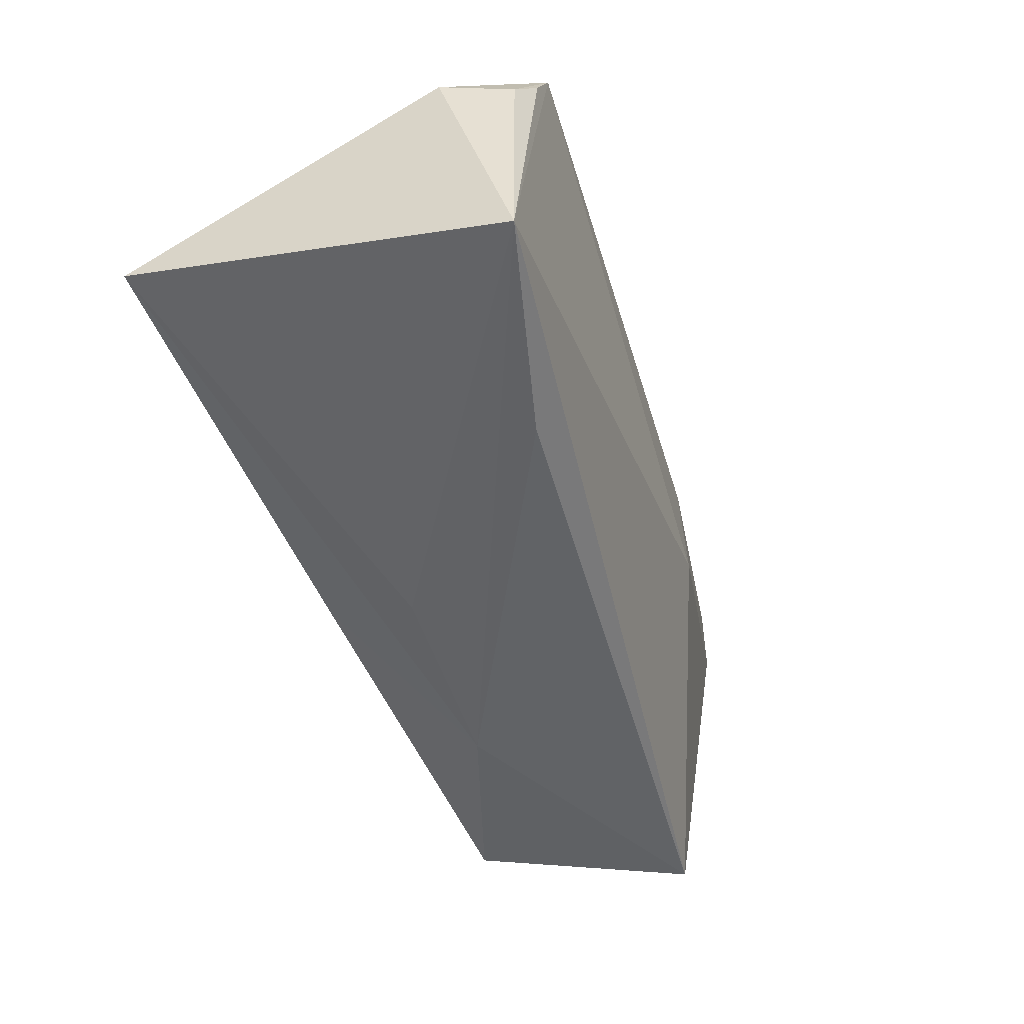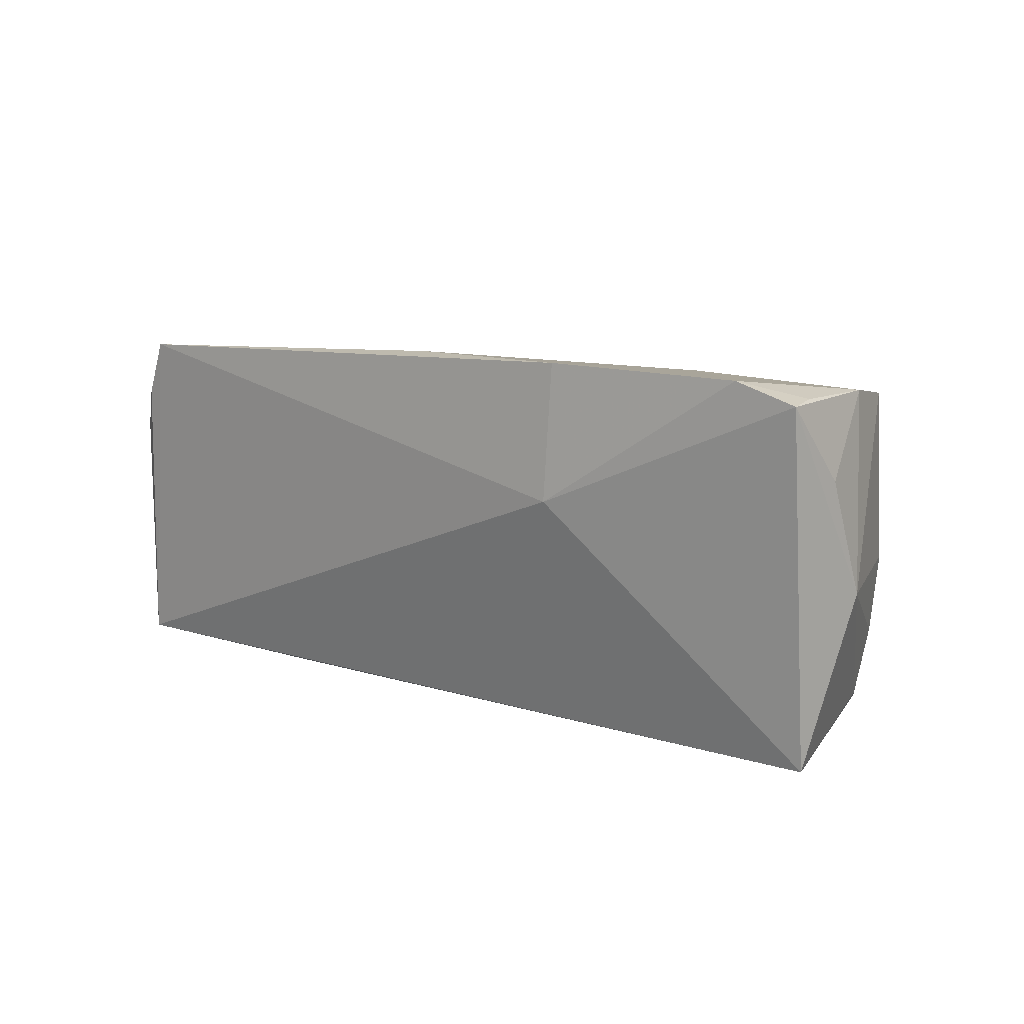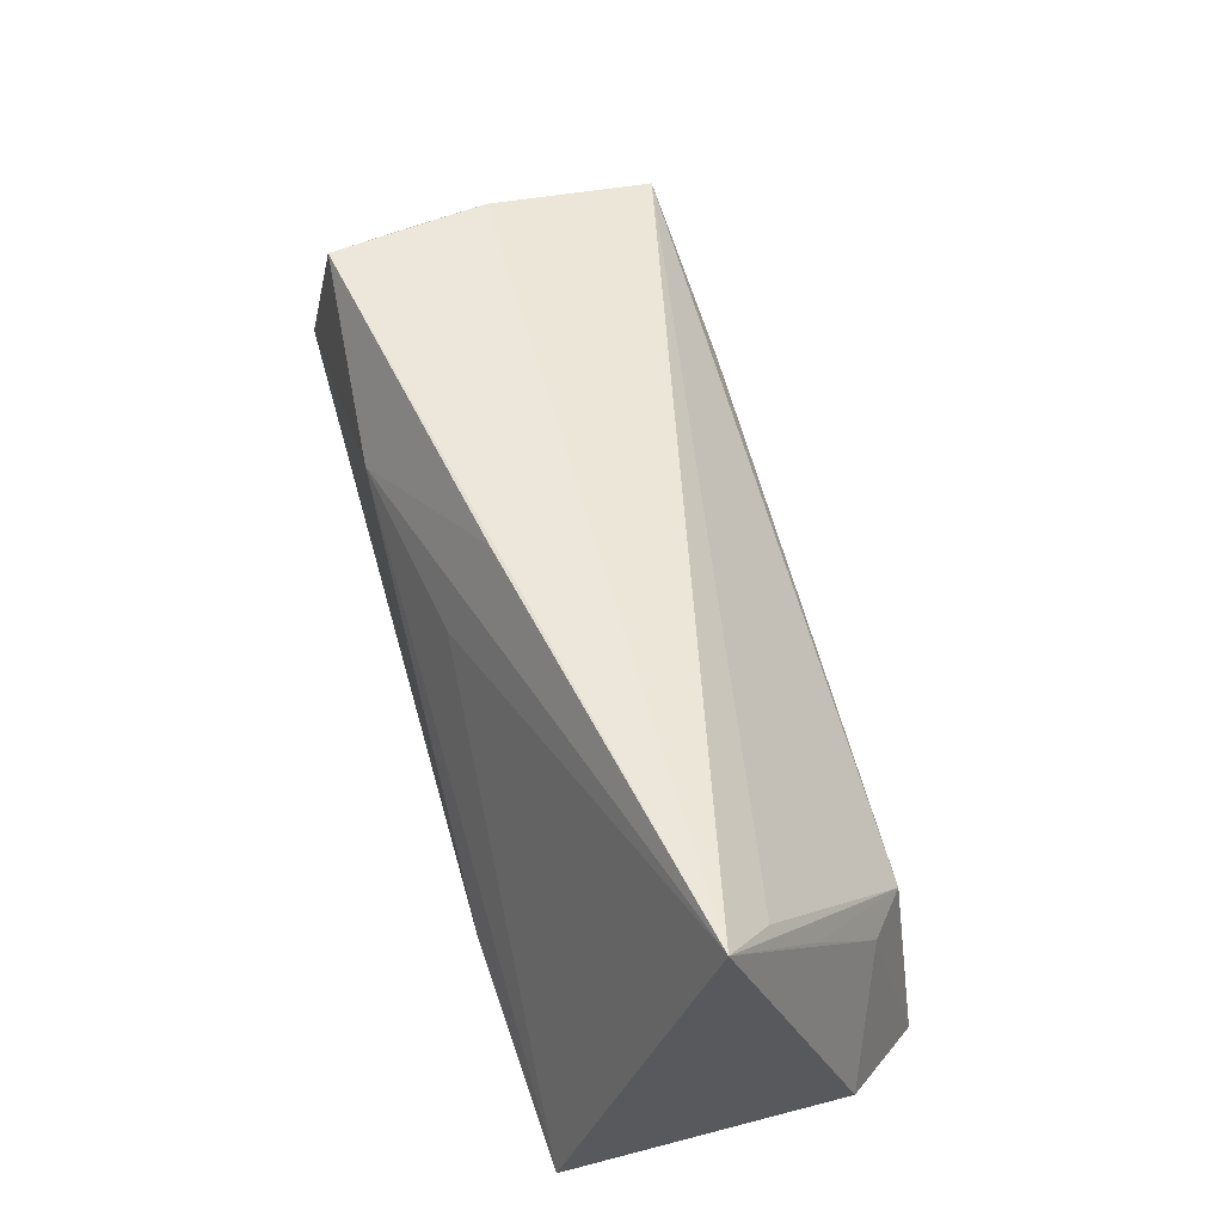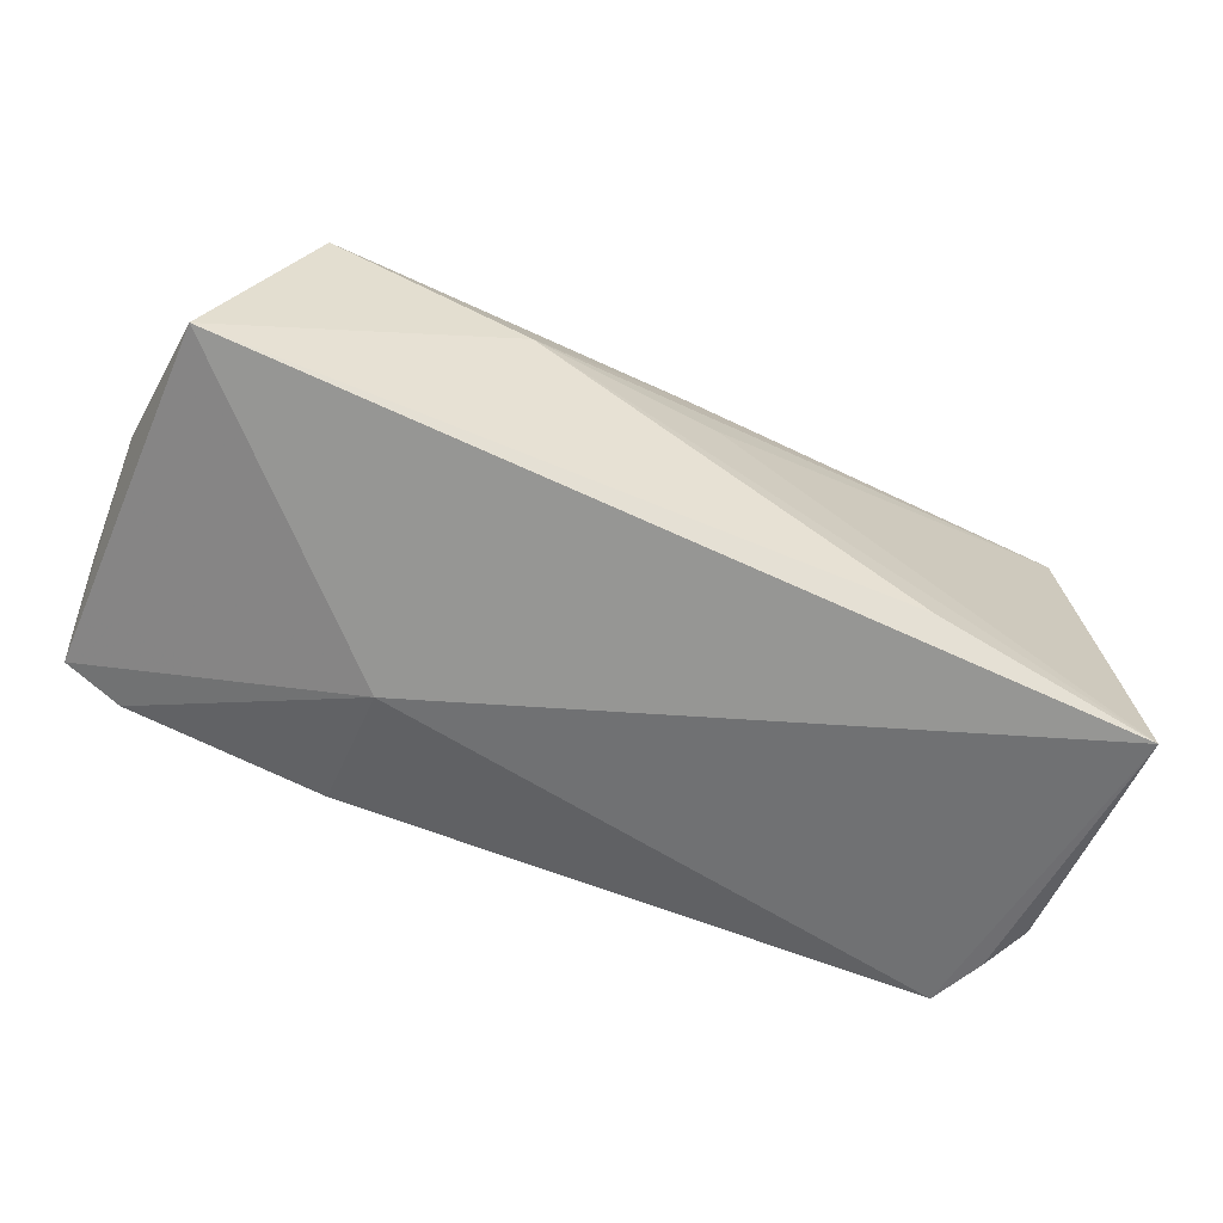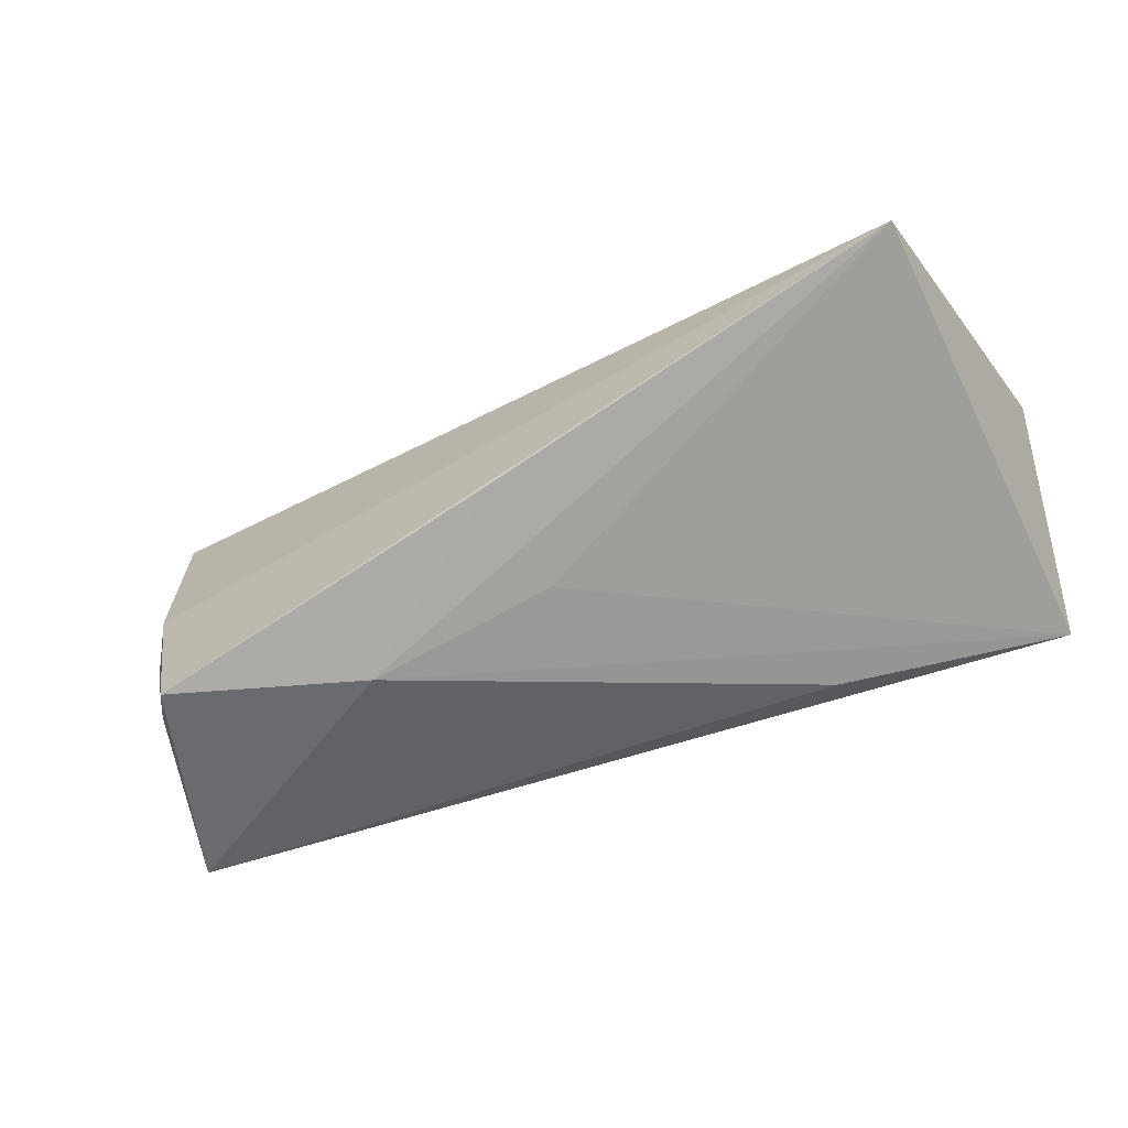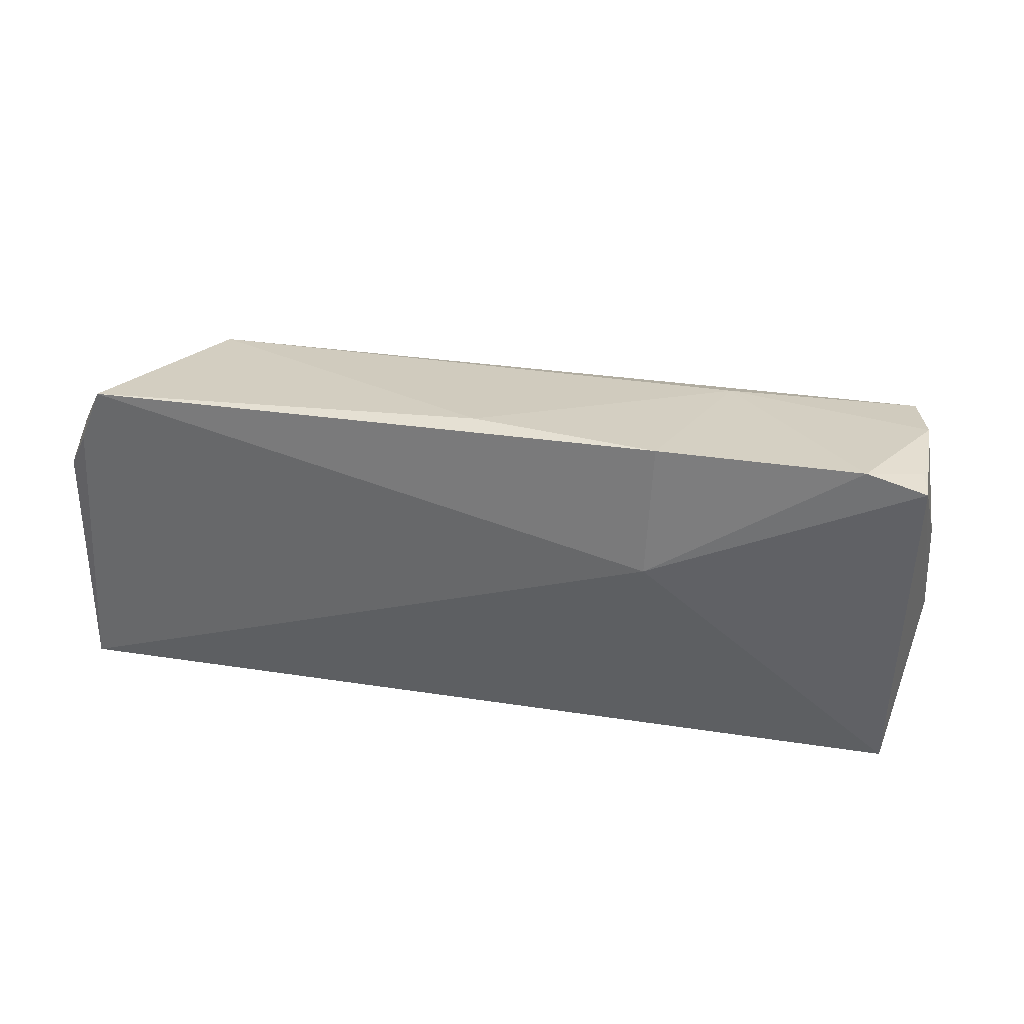
<metadata>
{"format":"obj","ext":"obj","renderer":"f3d","projection":"perspective","resolution":1024,"background":"white","views":[{"elev":-50.8,"azim":-65.9,"up":"+Z"},{"elev":10.2,"azim":48.0,"up":"+Z"},{"elev":55.0,"azim":-106.1,"up":"+Y"},{"elev":-50.2,"azim":159.9,"up":"+Y"},{"elev":-50.7,"azim":-148.6,"up":"+Z"},{"elev":31.1,"azim":22.4,"up":"+Z"}]}
</metadata>
<code>
v 0.04745 0.01907 -0.01916
v -0.05568 0.02685 -0.00478
v -0.05568 -0.01536 0.01136
v 0.04886 0.01993 -0.01067
v -0.05224 -0.02405 0.009952
v 0.02748 -0.01609 0.02445
v 0.05802 -0.004739 0.02184
v -0.0496 0.01134 0.007238
v -0.003665 0.01233 -0.01934
v 0.05294 0.01484 0.02062
v 0.0566 -0.00261 -0.02303
v -0.05203 -0.02387 -0.0211
v 0.05942 -0.008768 0.0214
v -0.05084 0.02081 0.001132
v 0.05897 0.003945 -0.001942
v 0.02682 -0.01683 0.007395
v -0.02604 -0.01516 -0.02303
v 0.003737 -0.01653 0.02428
v 0.05939 -0.001361 0.01216
v 0.04383 0.02363 -0.0212
v -0.04555 -0.0006404 0.016
v -0.0397 -0.001999 0.02074
v 0.01988 0.01375 -0.02303
v 0.05005 0.02 -0.0008741
v -0.003226 0.02508 -0.01388
v 0.03016 0.006953 0.02214
v 0.05629 0.00663 0.02188
v -0.04563 -0.02586 0.02245
v -0.04884 -0.0257 0.01522
v 0.0522 -0.01079 0.02389
f 2 12 3
f 13 11 15
f 20 11 23
f 2 10 24
f 24 20 2
f 24 4 20
f 24 10 15
f 15 4 24
f 21 2 3
f 3 28 21
f 21 28 22
f 14 10 2
f 2 22 14
f 14 22 10
f 10 22 26
f 12 11 16
f 16 28 12
f 6 28 16
f 11 13 16
f 3 12 5
f 5 28 3
f 18 28 6
f 22 28 18
f 6 26 18
f 18 26 22
f 19 13 15
f 30 26 6
f 6 16 30
f 30 16 13
f 12 2 9
f 9 23 12
f 2 23 9
f 2 20 25
f 25 23 2
f 20 23 25
f 17 11 12
f 12 23 17
f 17 23 11
f 1 11 20
f 20 4 1
f 15 11 1
f 1 4 15
f 8 22 2
f 2 21 8
f 8 21 22
f 12 28 29
f 29 5 12
f 28 5 29
f 13 19 27
f 10 26 27
f 26 30 27
f 15 10 27
f 27 19 15
f 7 30 13
f 13 27 7
f 7 27 30

</code>
